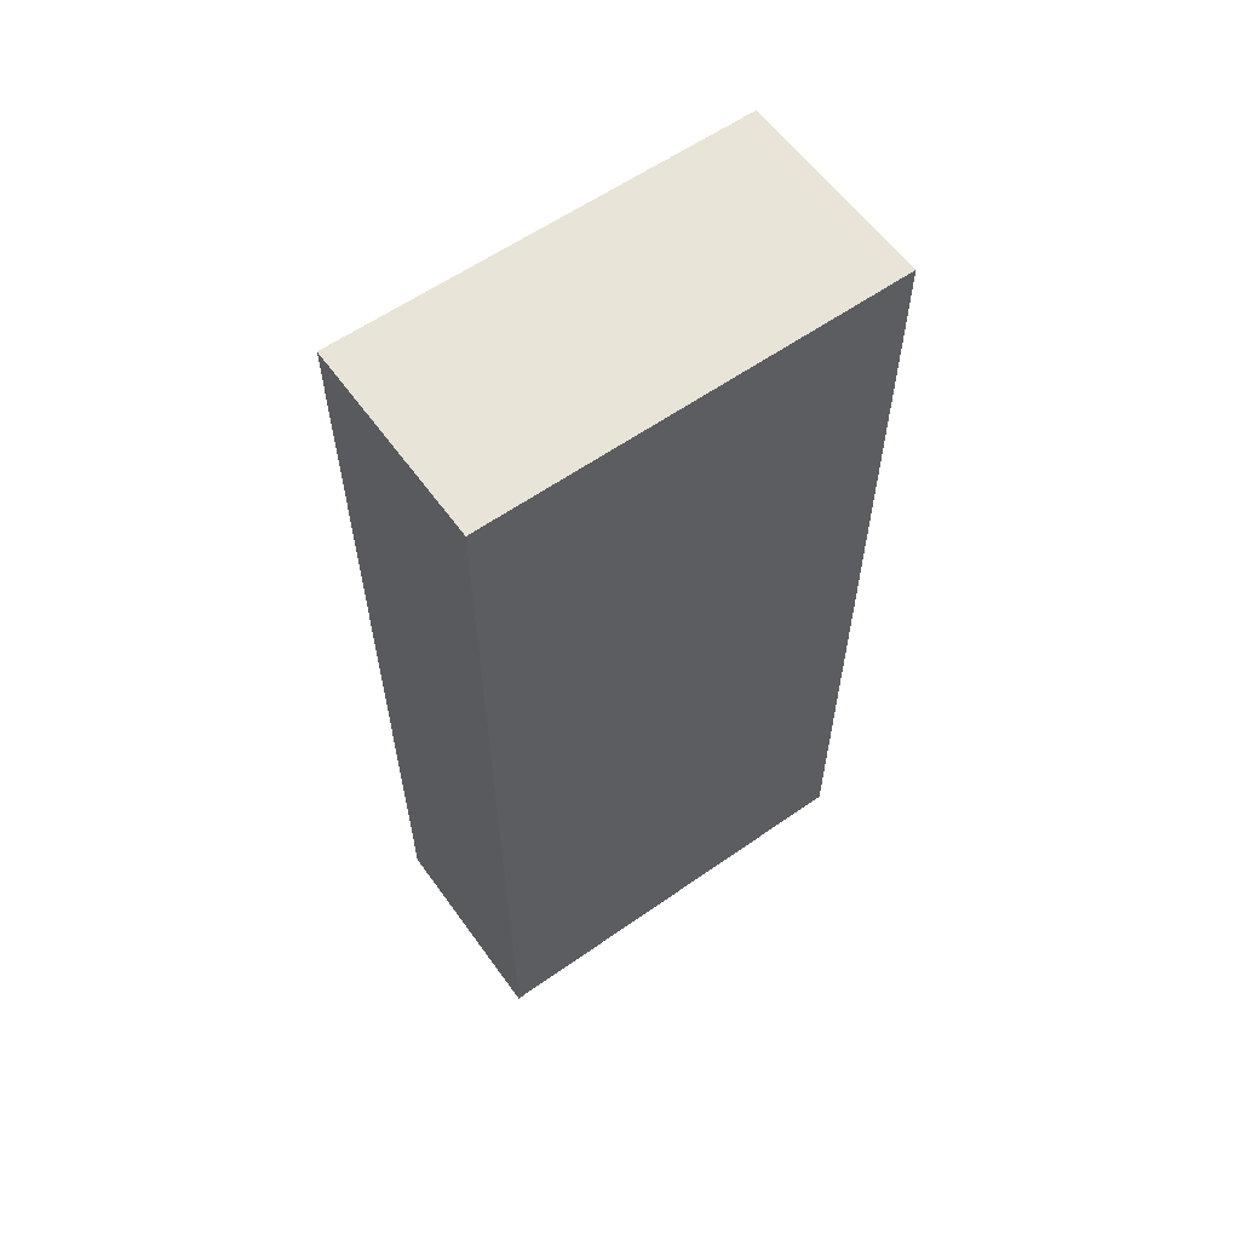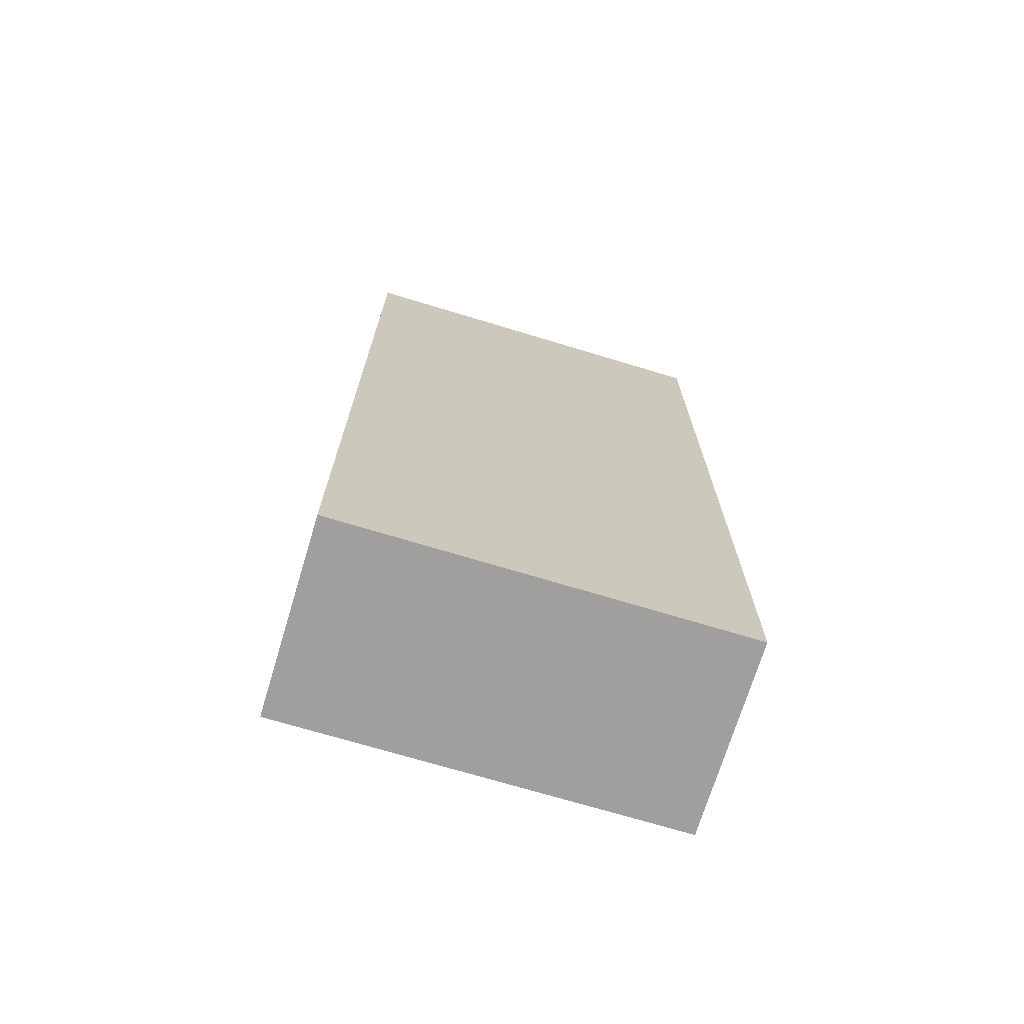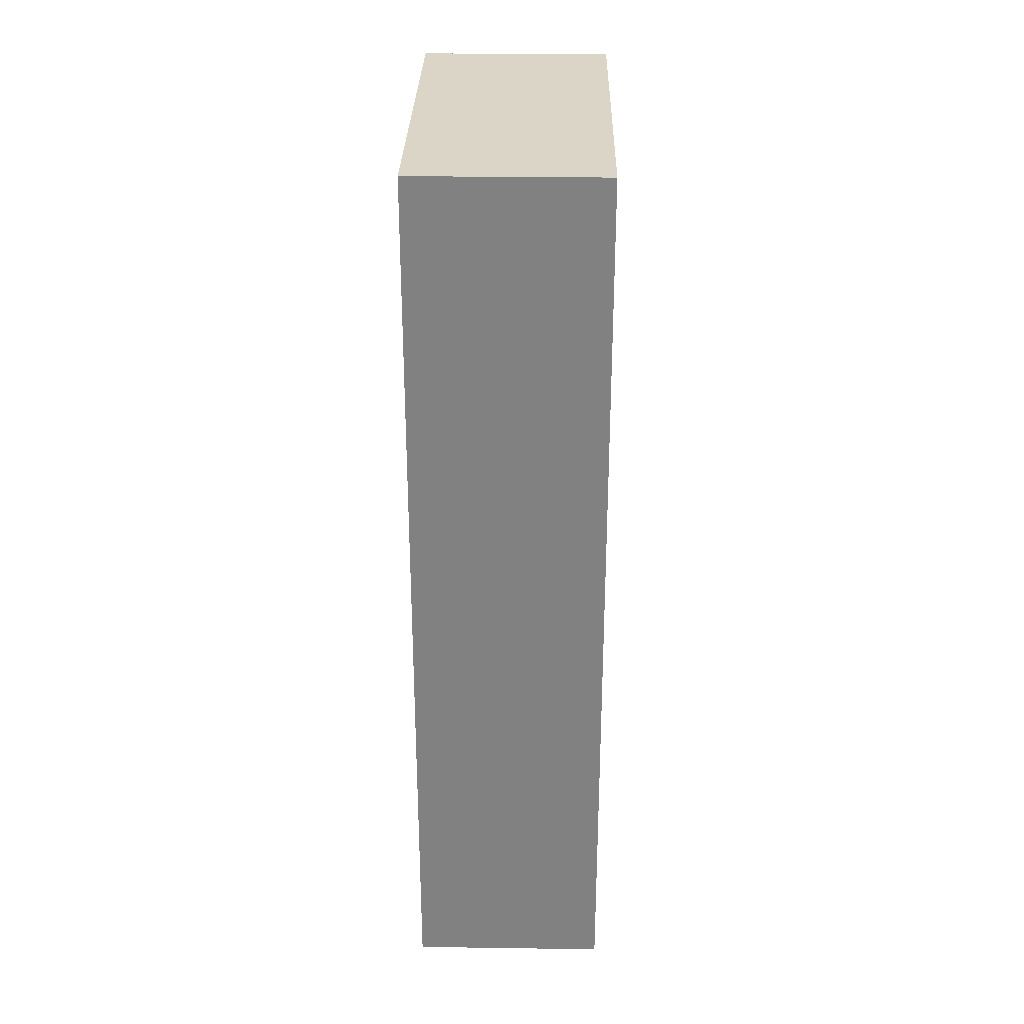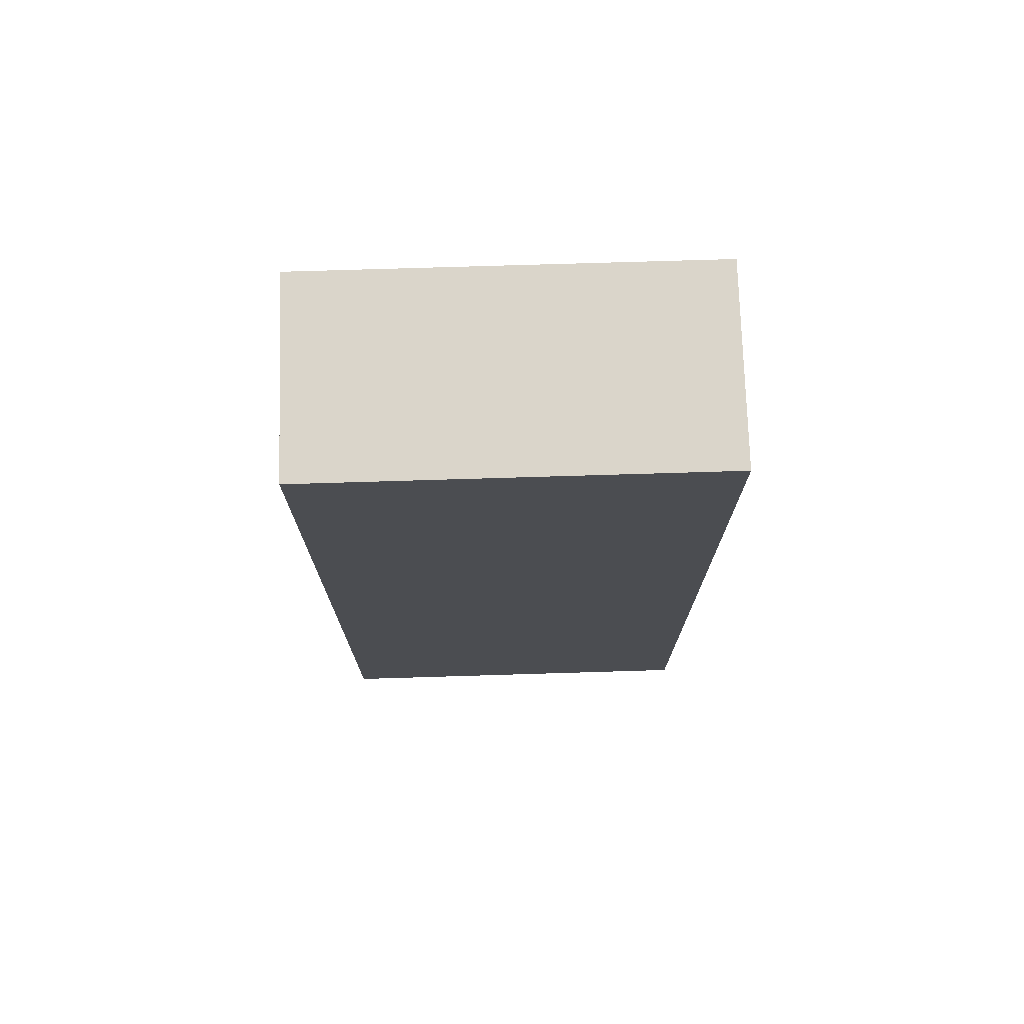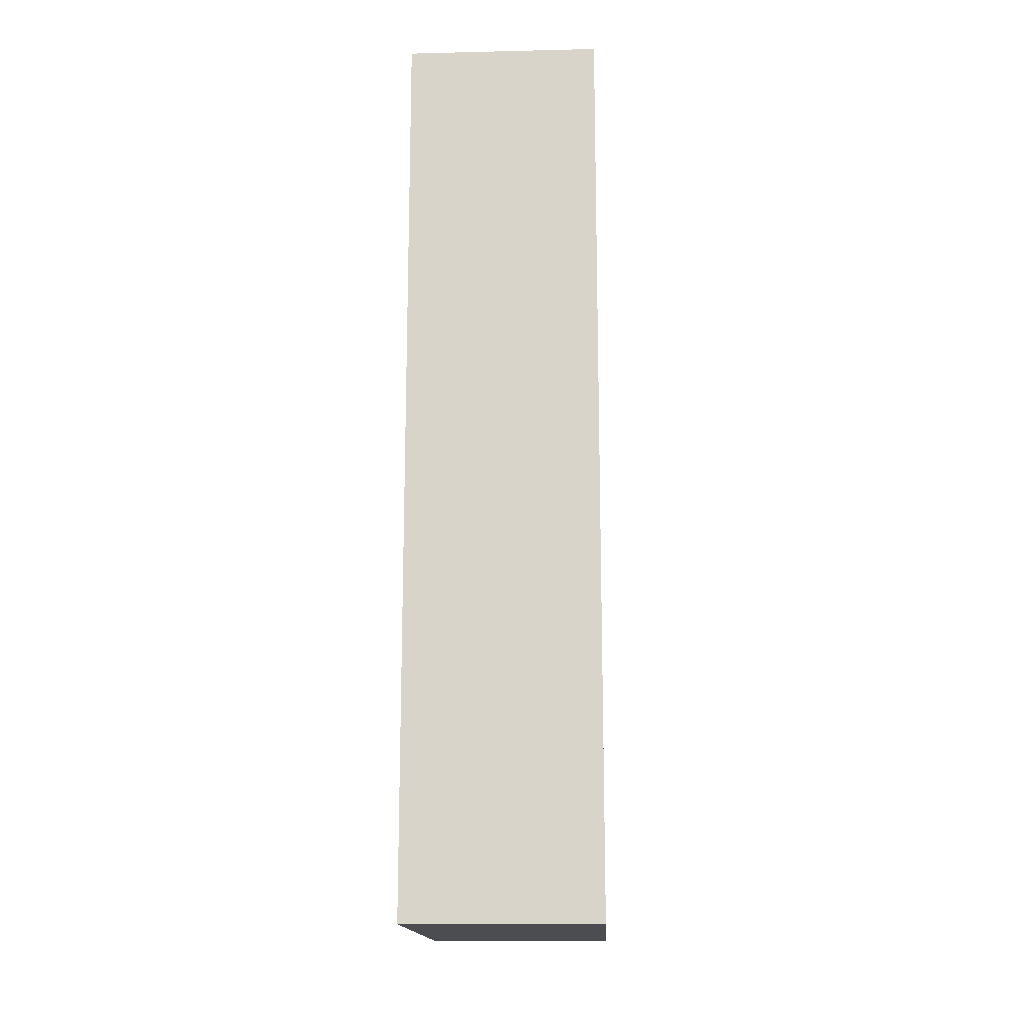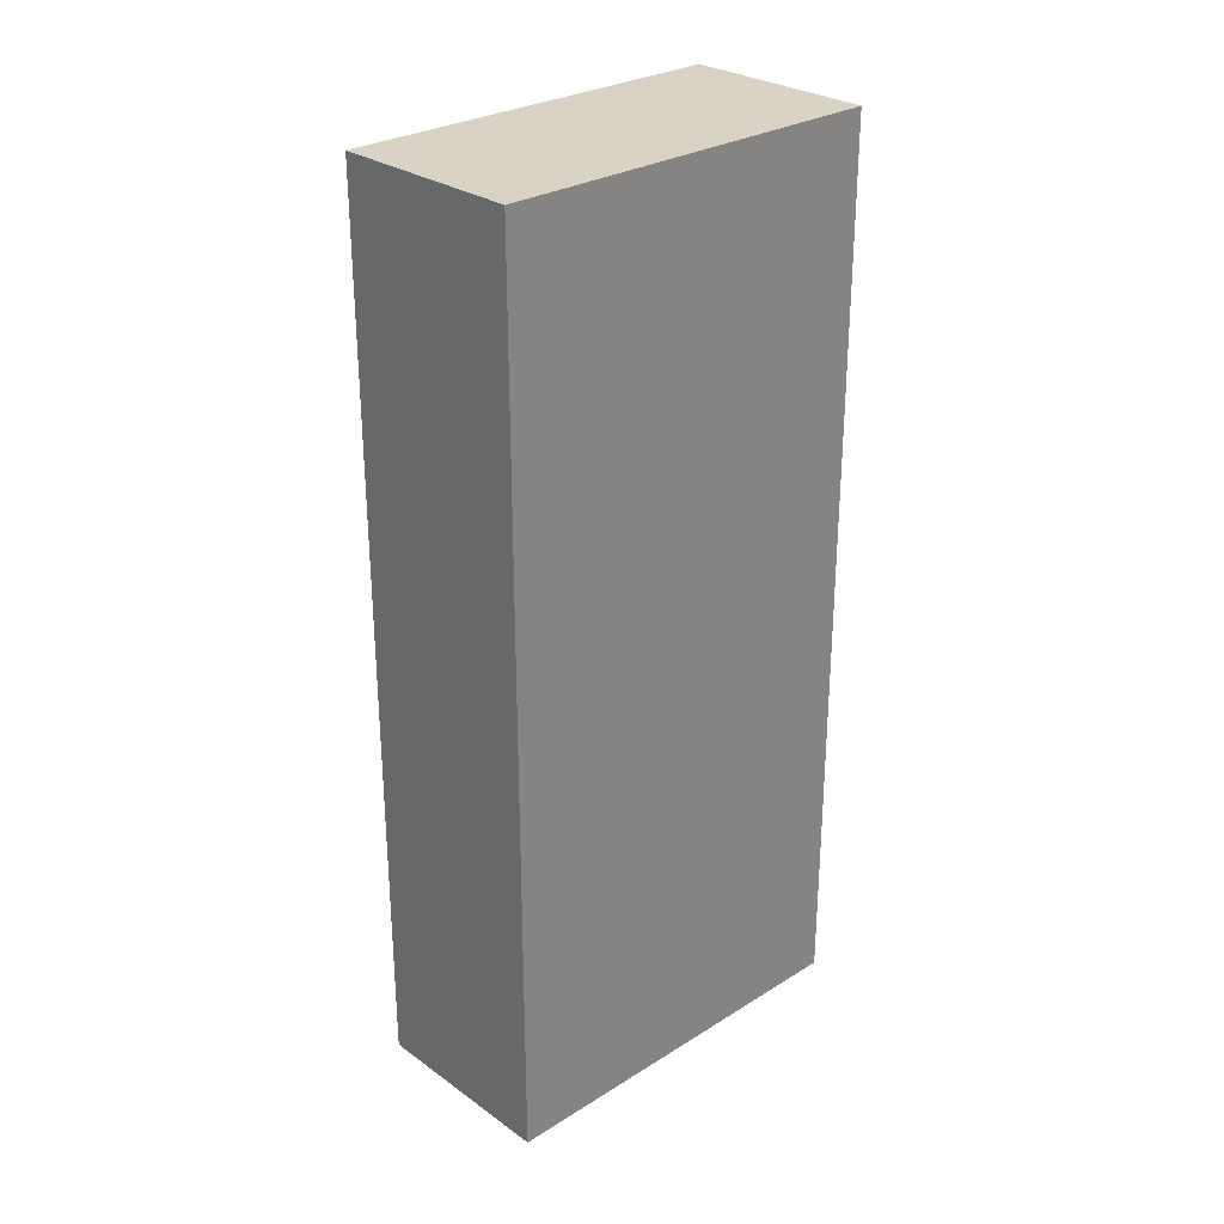
<metadata>
{"format":"obj","ext":"obj","renderer":"f3d","projection":"perspective","resolution":1024,"background":"white","views":[{"elev":60.0,"azim":45.9,"up":"+Y"},{"elev":-71.3,"azim":-115.3,"up":"+Y"},{"elev":29.5,"azim":172.7,"up":"+Y"},{"elev":74.3,"azim":79.8,"up":"+Y"},{"elev":-15.6,"azim":-5.6,"up":"+Y"},{"elev":28.3,"azim":-141.7,"up":"+Y"}]}
</metadata>
<code>
v 3.388 1.176 -1.311
v 2.908 1.176 -1.382
v 3.388 3.443 -1.311
v 2.908 3.443 -1.382
v 3.535 3.443 -2.3
v 3.055 3.443 -2.371
v 3.535 1.176 -2.3
v 3.055 1.176 -2.371
f 1 3 2
f 2 3 4
f 3 5 4
f 4 5 6
f 5 7 6
f 6 7 8
f 7 1 8
f 8 1 2
f 2 4 8
f 8 4 6
f 7 5 1
f 1 5 3

</code>
